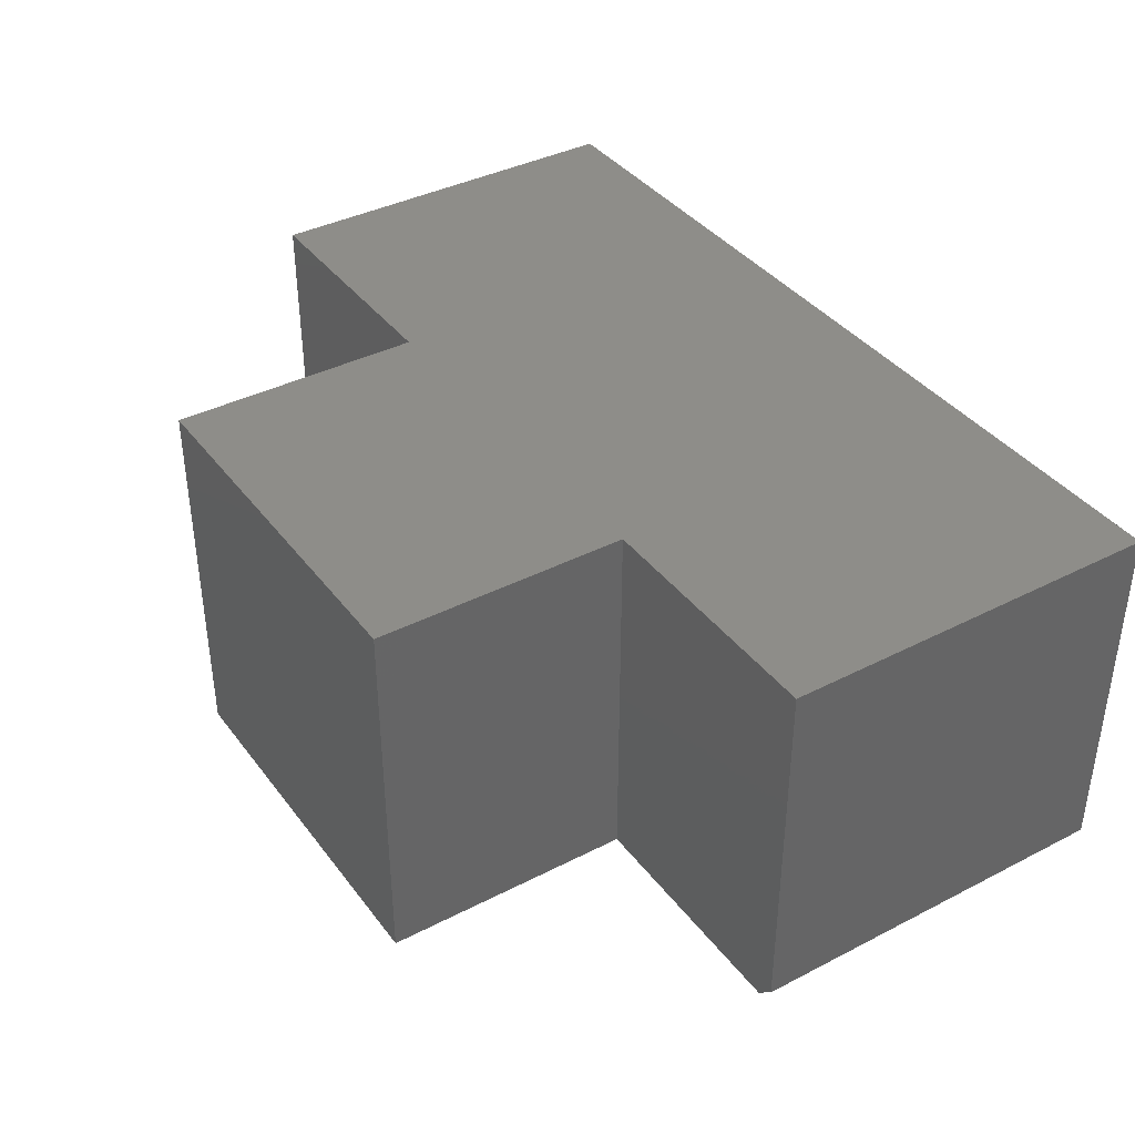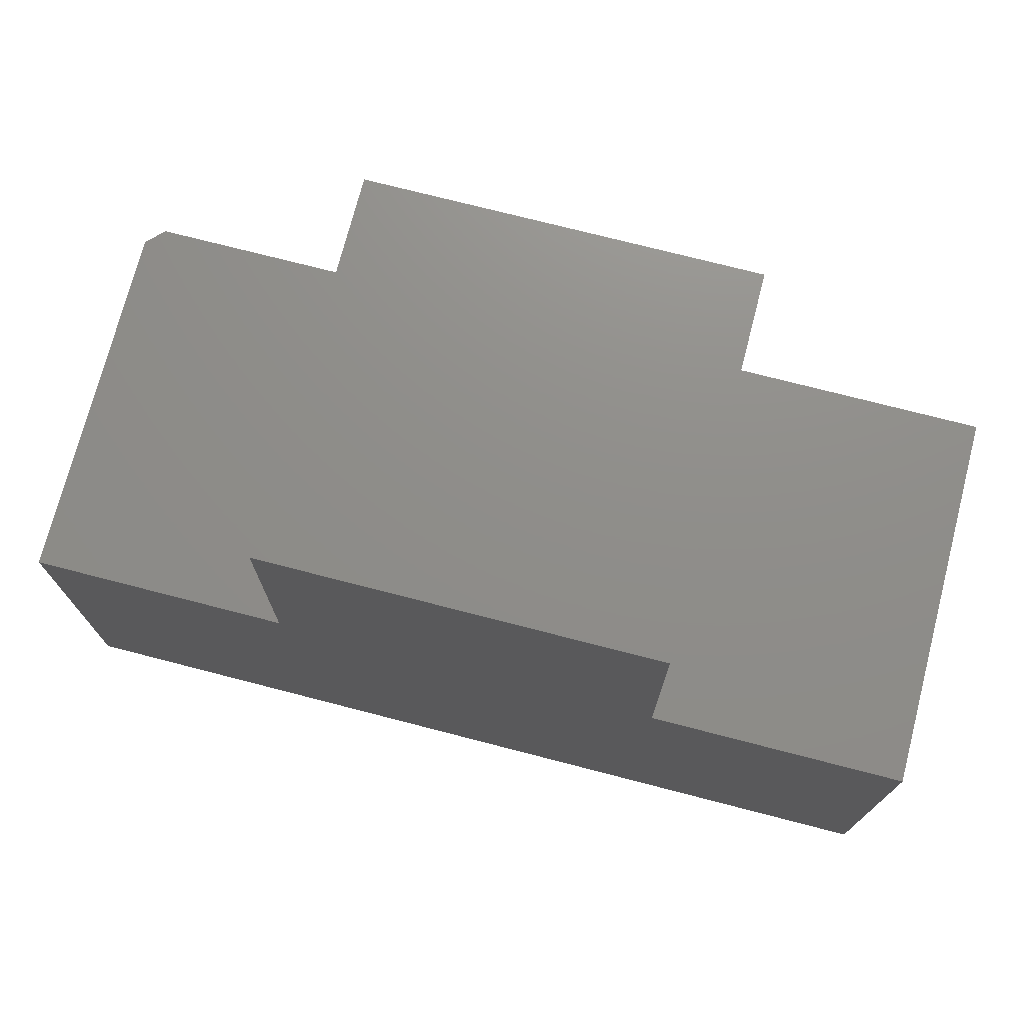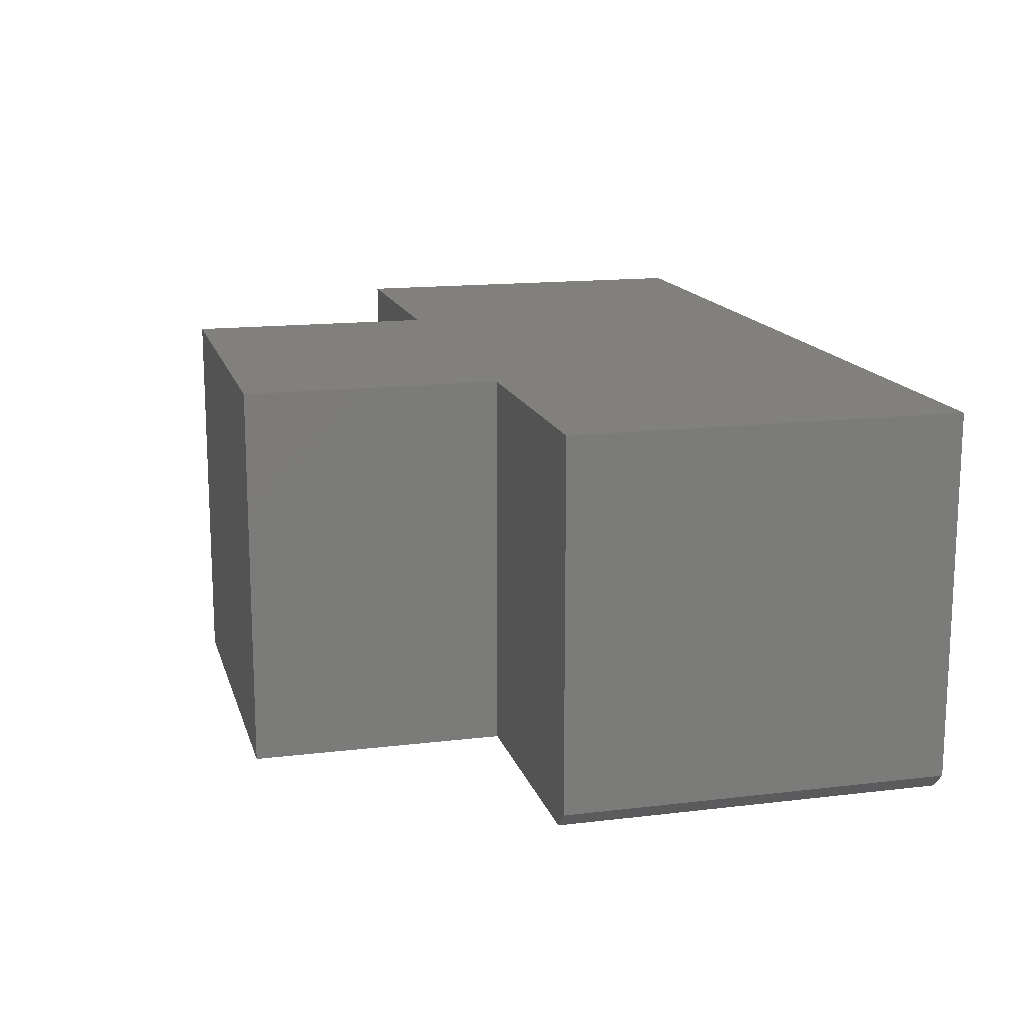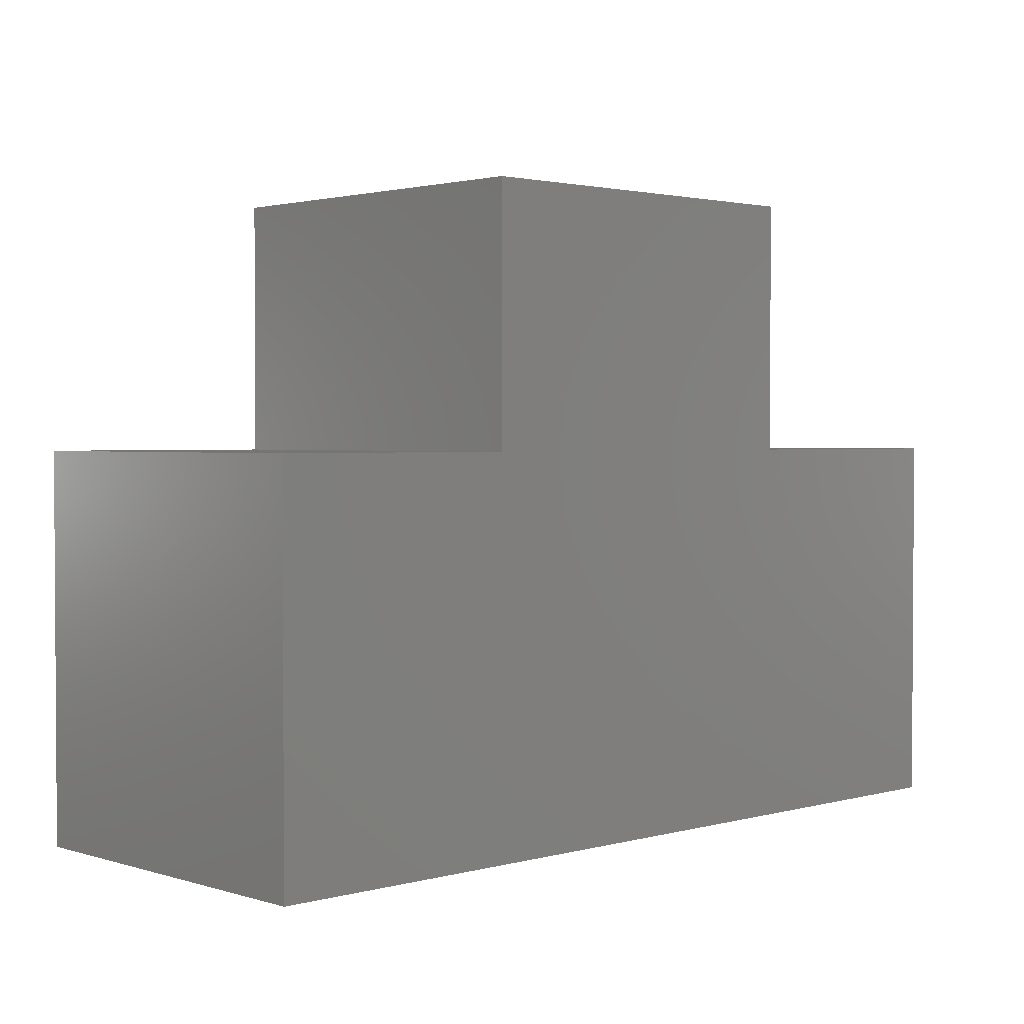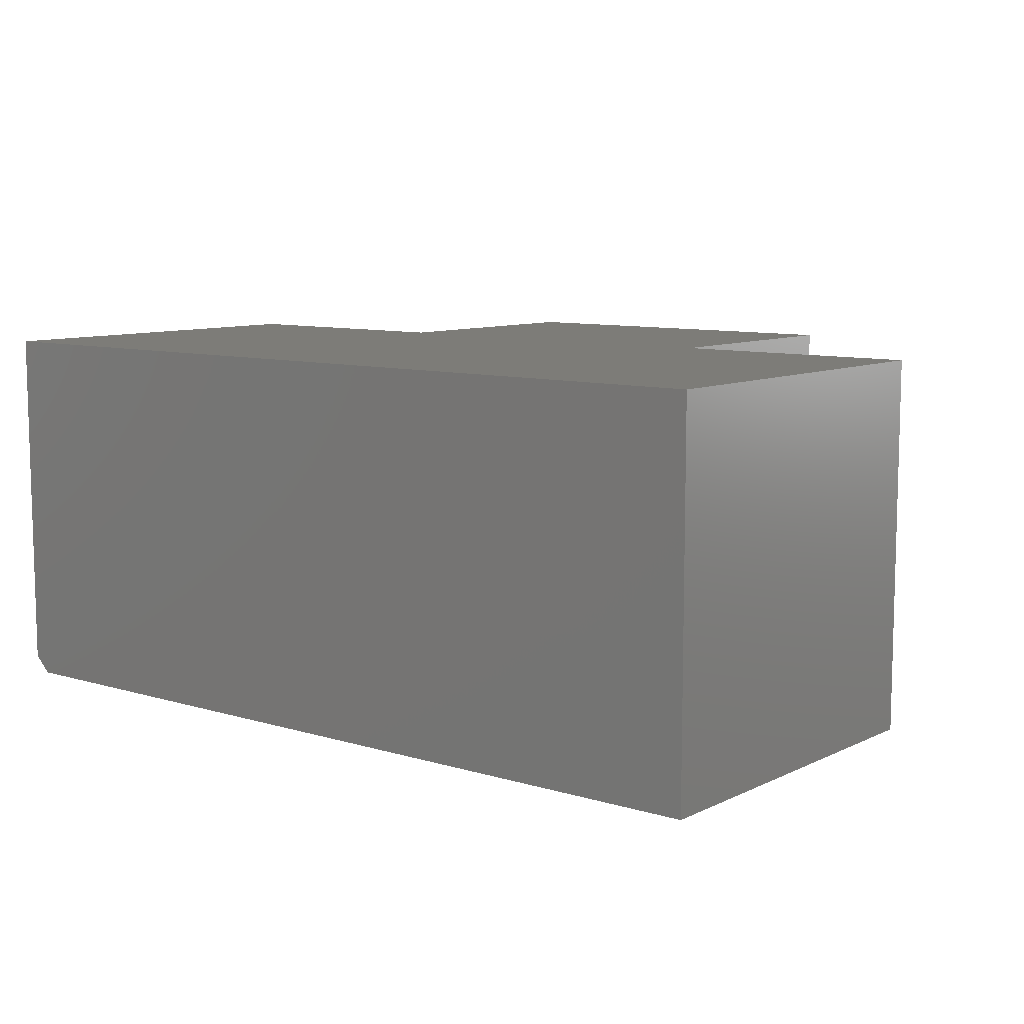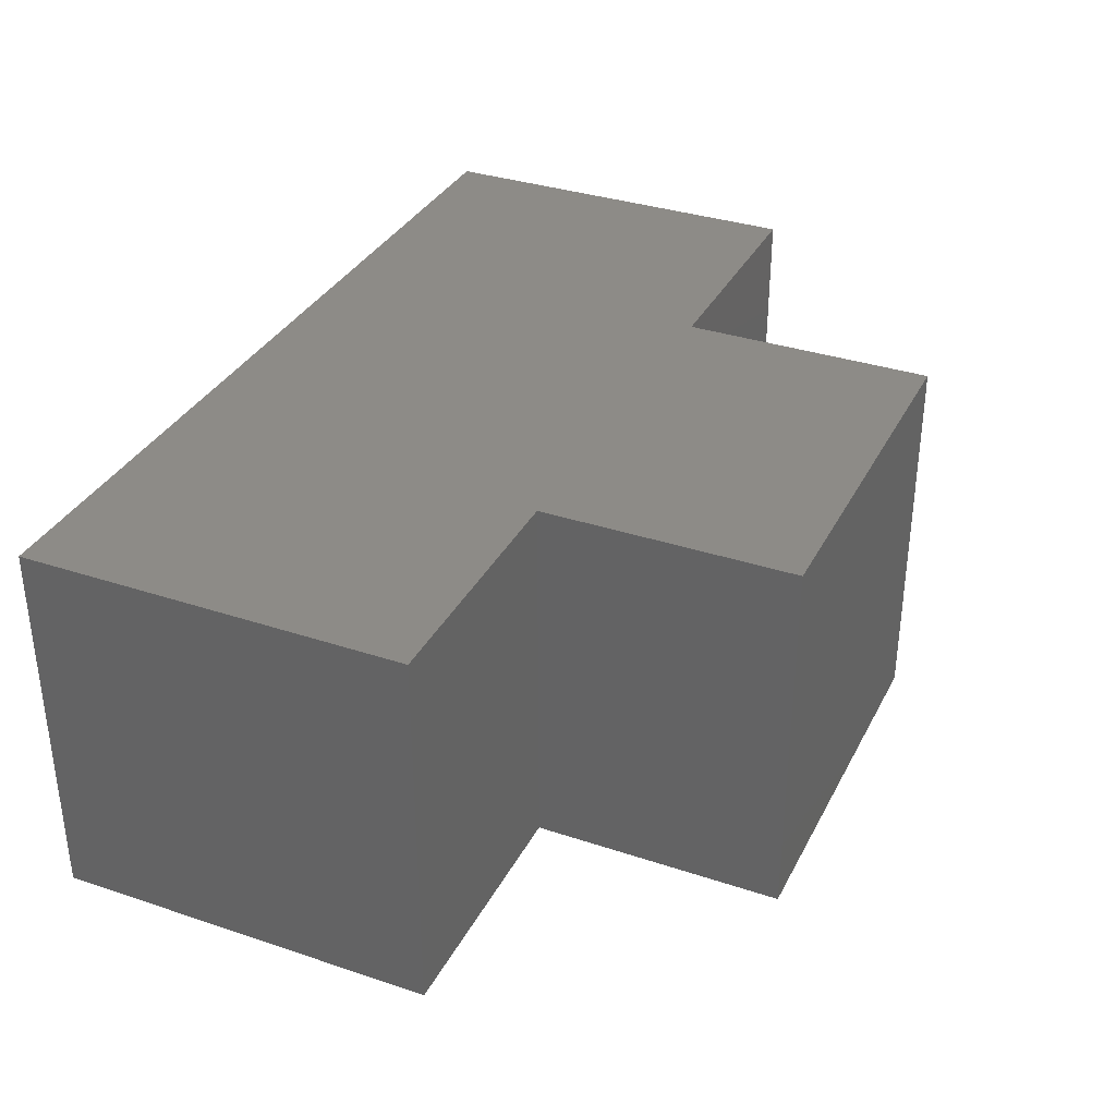
<metadata>
{"format":"stl","ext":"stl","renderer":"f3d","projection":"perspective","resolution":1024,"background":"white","views":[{"elev":38.6,"azim":57.1,"up":"+Y"},{"elev":73.7,"azim":-165.5,"up":"+Z"},{"elev":15.0,"azim":75.5,"up":"+Y"},{"elev":2.1,"azim":136.6,"up":"+Z"},{"elev":9.1,"azim":-141.3,"up":"+Y"},{"elev":34.3,"azim":-65.8,"up":"+Y"}]}
</metadata>
<code>
# stl→obj: 18 verts, 32 faces
v -0.4609 -0.5156 -0.3203
v 0.7266 -0.5156 -0.3203
v 0.7266 -0.5156 0.2023
v 0.4058 -0.5156 0.2023
v -0.1168 -0.5156 0.2023
v -0.4609 -0.5156 0.2023
v -0.1168 -0.5156 0.5465
v 0.4058 -0.5156 0.5465
v 0.4058 7.713e-17 0.2023
v 0.75 9.623e-17 0.2023
v 0.75 -0.4922 0.2023
v 0.75 -0.4922 -0.3203
v 0.75 6.722e-17 -0.3203
v -0.4609 0 -0.3203
v -0.4609 2.901e-17 0.2023
v -0.1168 4.812e-17 0.2023
v -0.1168 6.722e-17 0.5465
v 0.4058 9.623e-17 0.5465
f 1 2 3
f 1 3 4
f 1 4 5
f 1 5 6
f 5 4 7
f 7 4 8
f 9 4 10
f 10 4 3
f 10 3 11
f 12 13 11
f 11 13 10
f 1 14 2
f 2 14 13
f 2 13 12
f 2 12 3
f 3 12 11
f 14 15 16
f 14 16 9
f 14 9 10
f 14 10 13
f 16 17 9
f 9 17 18
f 6 15 1
f 1 15 14
f 5 16 6
f 6 16 15
f 17 16 7
f 7 16 5
f 8 18 7
f 7 18 17
f 9 18 4
f 4 18 8

</code>
